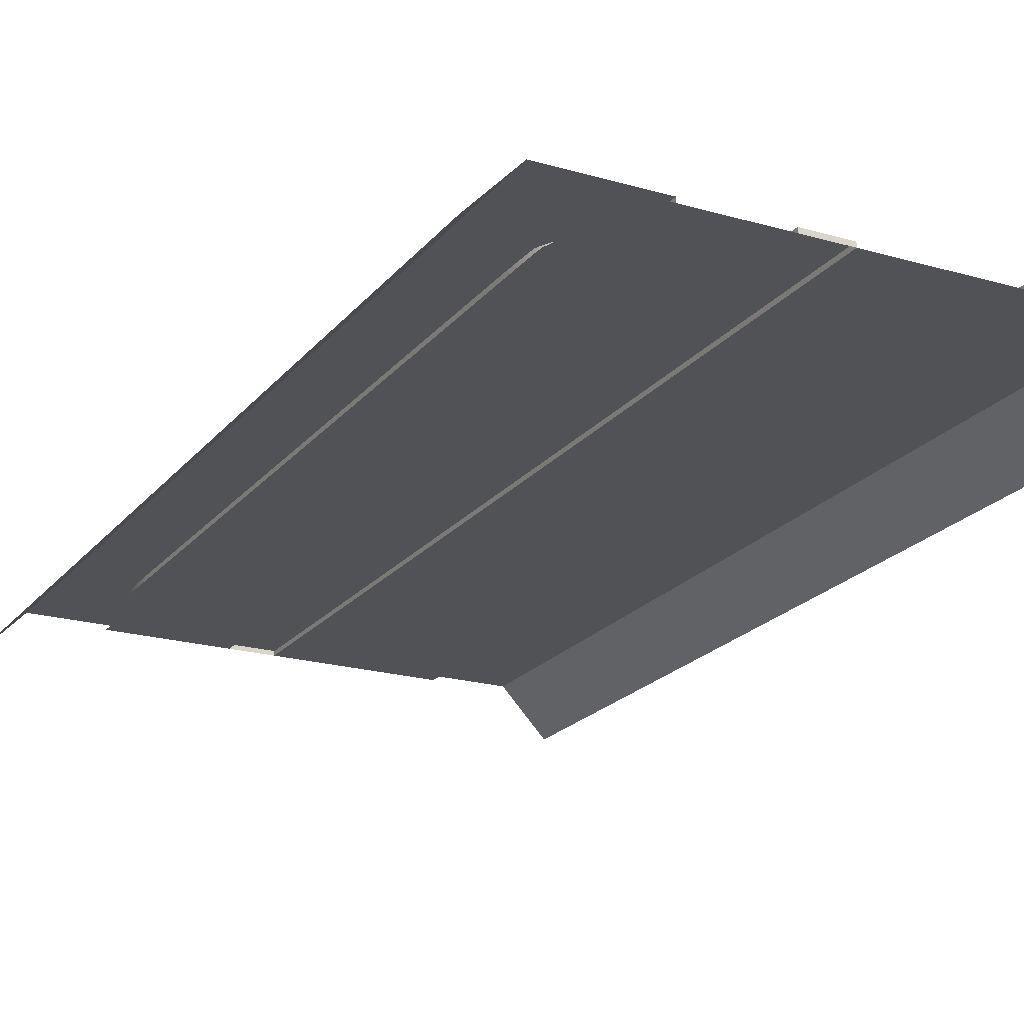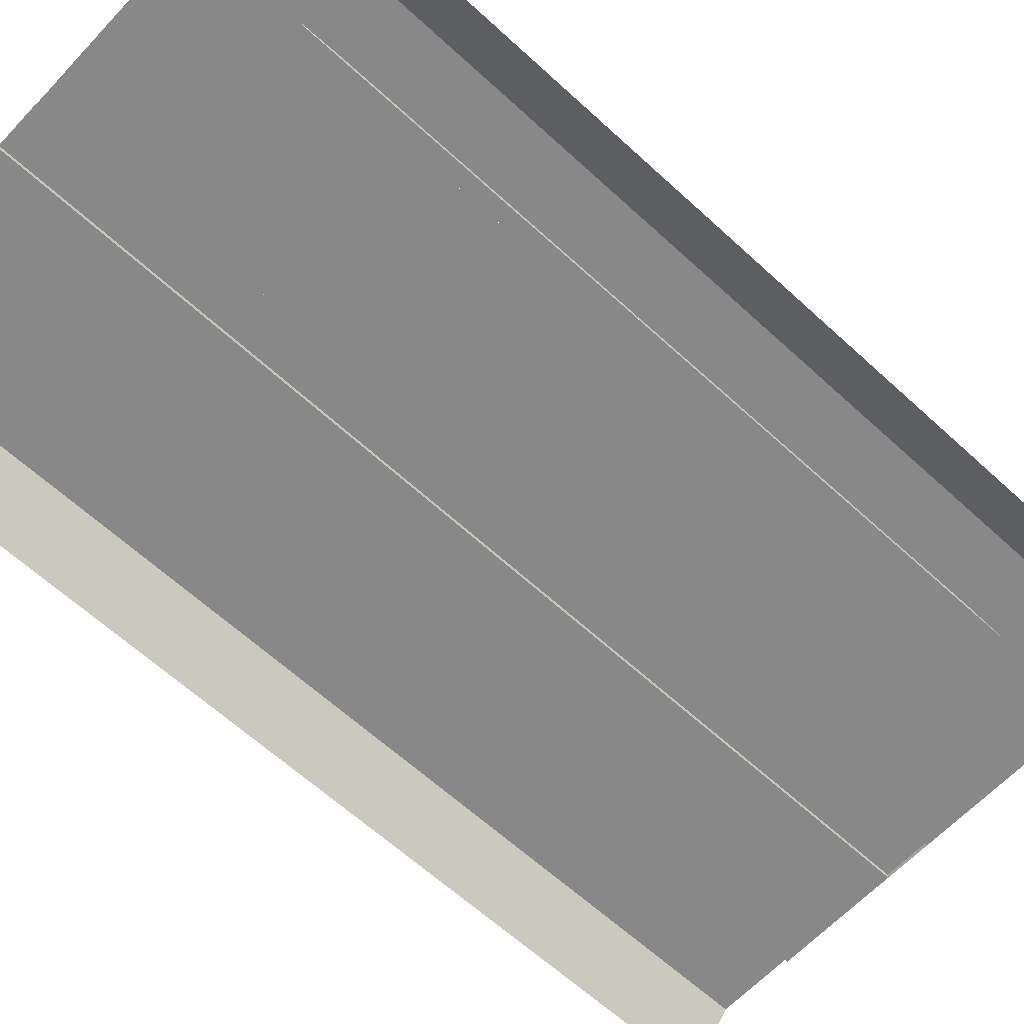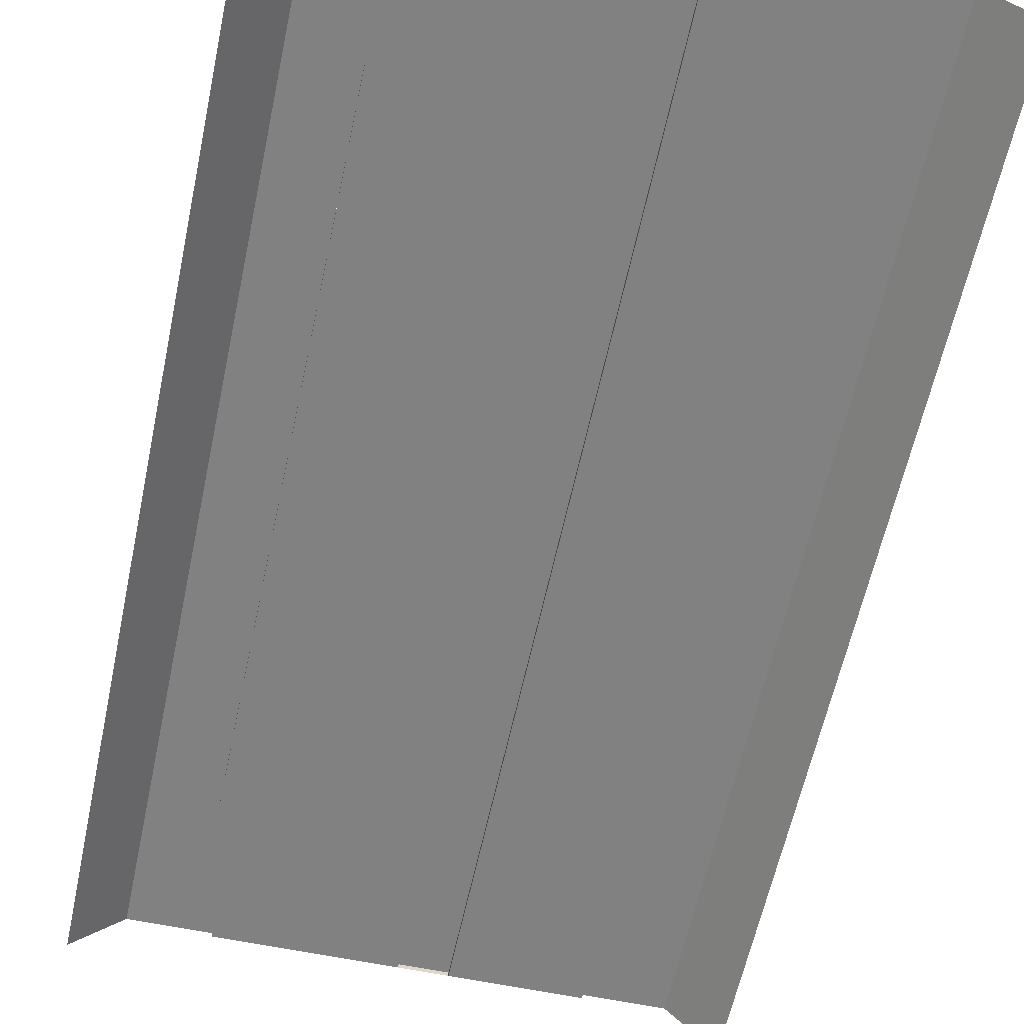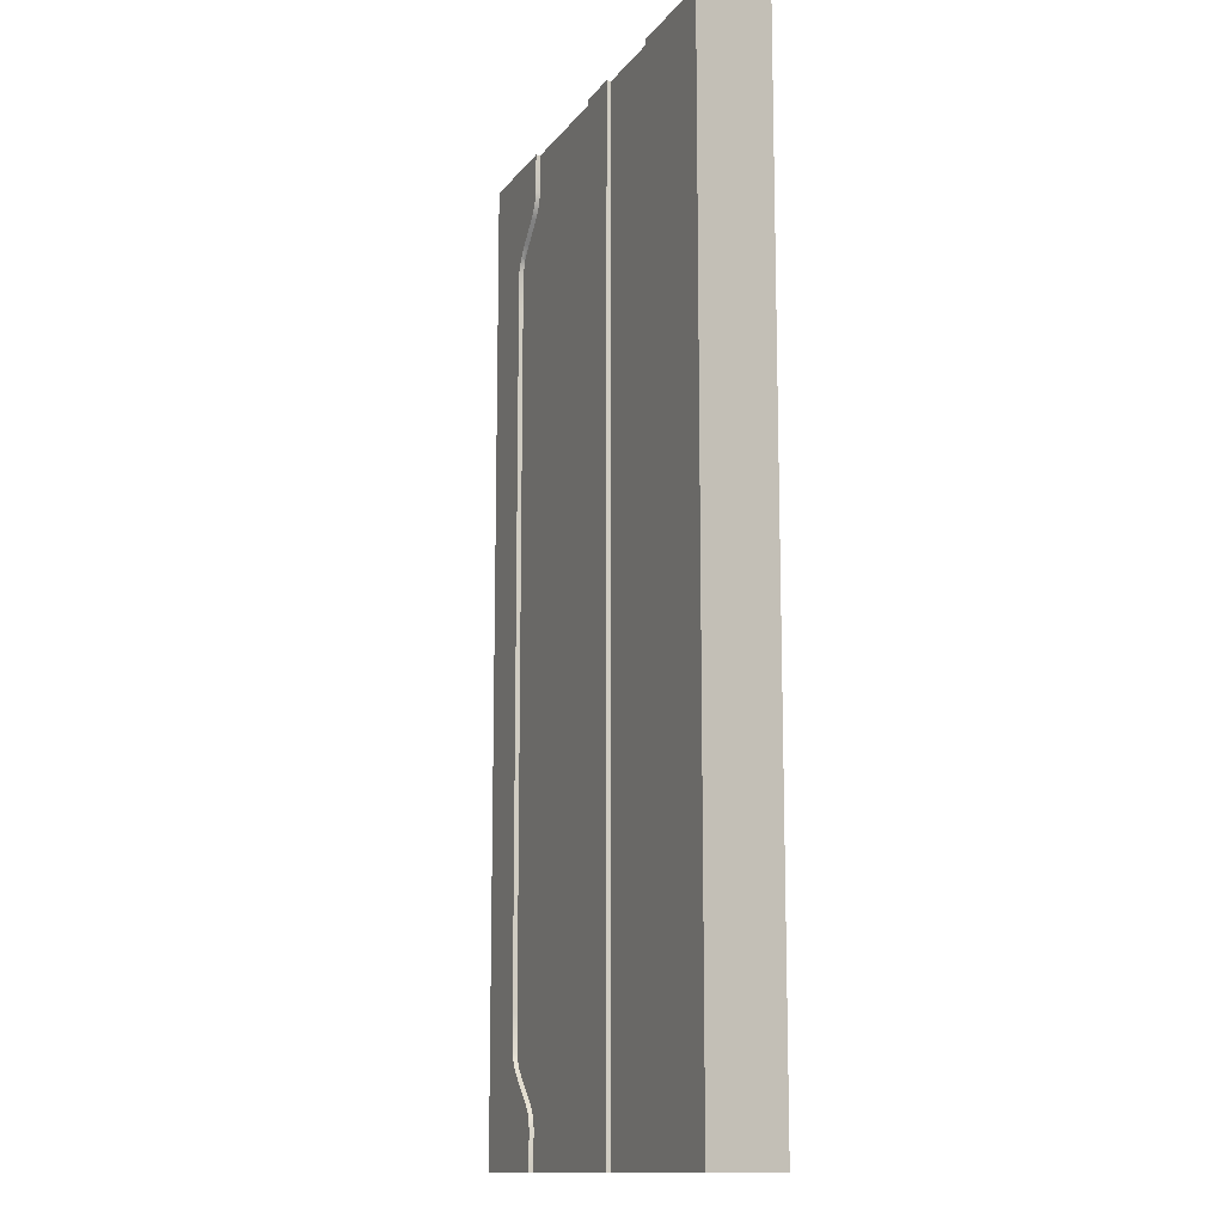
<metadata>
{"format":"obj","ext":"obj","renderer":"f3d","projection":"perspective","resolution":1024,"background":"white","views":[{"elev":-20.9,"azim":-27.5,"up":"+Y"},{"elev":-62.7,"azim":47.0,"up":"+Y"},{"elev":-60.4,"azim":168.0,"up":"+Y"},{"elev":-12.8,"azim":-112.4,"up":"+Z"}]}
</metadata>
<code>
v  -11 -0.3 -28.64
v  -3 -0.3 -28.64
v  -3 -0.3 -32
v  -11 -0.3 -32
v  -3 0 -28.52
v  0 0 -28.52
v  0 0 -32
v  -3 0 -32
v  0 -0.3 -28.64
v  11 -0.3 -28.63
v  11 -0.3 -32
v  0 -0.3 -32
v  -3 0 28.76
v  -3 -0.3 28.64
v  -3 -0.3 32
v  -3 0 32
v  0 0 32
v  0 -0.3 32
v  -11.27 -0.3 -27.88
v  -11.73 -0.3 -26.58
v  -11.97 -0.3 -25.82
v  -11 -0.3 -25.82
v  -11.07 -0.3 -28.64
v  -11 -0.3 -29.43
v  -12 -0.3 25.02
v  -11.97 -0.3 25.82
v  -11 -0.3 25.82
v  -11 -0.3 22.46
v  -12 -0.3 22.46
v  -11.96 -0.3 25.82
v  -11 -0.3 19.09
v  -12 -0.3 19.09
v  -12 -0.3 -25.02
v  -12 -0.3 -22.46
v  -11 -0.3 -22.46
v  -12 -0.3 -1.684
v  -11 -0.3 -1.684
v  -11 -0.3 -5.146
v  -12 -0.3 -5.146
v  -11 -0.3 15.63
v  -12 -0.3 15.63
v  -11 -0.3 12.16
v  -12 -0.3 12.16
v  -11 -0.3 8.702
v  -12 -0.3 8.702
v  -11 -0.3 5.24
v  -12 -0.3 5.24
v  -11 -0.3 1.778
v  -12 -0.3 1.778
v  -12 -0.3 -18.99
v  -11 -0.3 -18.99
v  -12 -0.3 -15.53
v  -11 -0.3 -15.53
v  -12 -0.3 -12.07
v  -11 -0.3 -12.07
v  -12 -0.3 -8.608
v  -11 -0.3 -8.608
v  -11 -0.3 32
v  -11 -0.3 28.64
v  0 0 28.76
v  11 -0.3 32
v  11 -0.3 28.63
v  0 -0.3 28.64
v  -3 0 25.78
v  -3 -0.3 25.82
v  -11.07 -0.3 28.64
v  -11 -0.3 29.43
v  -11 -0.3 28.64
v  -3 -0.3 -25.82
v  -3 0 -25.8
v  0 0 -25.8
v  0 -0.3 -25.82
v  11 -0.3 -25.82
v  -11.27 -0.3 27.88
v  -11.73 -0.3 26.58
v  -3 0 22.42
v  -3 -0.3 22.46
v  0 0 25.78
v  11 -0.3 25.82
v  0 -0.3 25.82
v  0 0 22.42
v  11 -0.3 22.46
v  0 -0.3 22.46
v  -3 0 19.05
v  -3 -0.3 19.09
v  0 0 19.05
v  11 -0.3 19.09
v  0 -0.3 19.09
v  -3 0 15.59
v  -3 -0.3 15.63
v  0 0 15.59
v  11 -0.3 15.63
v  0 -0.3 15.63
v  -3 0 12.12
v  -3 -0.3 12.16
v  0 0 12.12
v  11 -0.3 12.16
v  0 -0.3 12.16
v  -3 0 8.662
v  -3 -0.3 8.702
v  0 0 8.662
v  11 -0.3 8.702
v  0 -0.3 8.702
v  -3 0 5.2
v  -3 -0.3 5.24
v  0 0 5.2
v  11 -0.3 5.24
v  0 -0.3 5.24
v  -3 0 1.738
v  -3 -0.3 1.778
v  0 0 1.738
v  11 -0.3 1.778
v  0 -0.3 1.778
v  -3 0 -1.724
v  -3 -0.3 -1.684
v  0 0 -1.724
v  11 -0.3 -1.684
v  0 -0.3 -1.684
v  -3 0 -5.119
v  -3 -0.3 -5.146
v  0 0 -5.119
v  11 -0.3 -5.146
v  0 -0.3 -5.146
v  -3 0 -8.581
v  -3 -0.3 -8.608
v  0 0 -8.581
v  11 -0.3 -8.608
v  0 -0.3 -8.608
v  -3 0 -12.04
v  -3 -0.3 -12.07
v  0 0 -12.04
v  11 -0.3 -12.07
v  0 -0.3 -12.07
v  -3 0 -15.51
v  -3 -0.3 -15.53
v  0 0 -15.51
v  11 -0.3 -15.53
v  0 -0.3 -15.53
v  -3 0 -18.97
v  -3 -0.3 -18.99
v  0 0 -18.97
v  11 -0.3 -18.99
v  0 -0.3 -18.99
v  -3 0 -22.44
v  -3 -0.3 -22.47
v  0 0 -22.44
v  11 -0.3 -22.48
v  0 -0.3 -22.47
v  11.27 -0.3 27.88
v  11.73 -0.3 26.58
v  11.97 -0.3 25.82
v  11.07 -0.3 28.64
v  11 -0.3 29.43
v  12 -0.3 -25.02
v  11.97 -0.3 -25.82
v  11 -0.3 -22.46
v  12 -0.3 -22.46
v  11.96 -0.3 -25.82
v  11 -0.3 -19.09
v  12 -0.3 -19.09
v  12 -0.3 25.02
v  12 -0.3 22.46
v  12 -0.3 1.684
v  11 -0.3 1.684
v  11 -0.3 5.146
v  12 -0.3 5.146
v  11 -0.3 -15.63
v  12 -0.3 -15.63
v  11 -0.3 -12.16
v  12 -0.3 -12.16
v  11 -0.3 -8.702
v  12 -0.3 -8.702
v  11 -0.3 -5.24
v  12 -0.3 -5.24
v  11 -0.3 -1.778
v  12 -0.3 -1.778
v  12 -0.3 18.99
v  11 -0.3 18.99
v  12 -0.3 15.53
v  11 -0.3 15.53
v  12 -0.3 12.07
v  11 -0.3 12.07
v  12 -0.3 8.608
v  11 -0.3 8.608
v  11.07 -0.3 -28.64
v  11 -0.3 -29.43
v  11 -0.3 -28.64
v  11.27 -0.3 -27.88
v  11.73 -0.3 -26.58
v  -16 0 28.63
v  -19 -3.165 28.63
v  -19 -3.165 32
v  -16 0 32
v  -9 0 32
v  -9 0 29.43
v  -10.06 0 28.63
v  -16 0 25.82
v  -19 -3.165 25.82
v  -9 -0.3 32
v  -9 -0.3 29.43
v  -16 0 22.46
v  -19 -3.165 22.46
v  -9.743 0 27.88
v  -11.01 0 26.58
v  -14.8 0 25.82
v  -9.743 -0.3 27.88
v  -11.01 -0.3 26.58
v  -9.201 0 28.64
v  -11.62 0 25.82
v  -11.95 0 25.02
v  -9.201 -0.3 28.64
v  -11.65 -0.3 25.82
v  -11.65 -0.3 25.82
v  -11.95 -0.3 25.02
v  -19 -3.165 -32
v  -19 -3.165 -28.63
v  -16 0 -28.63
v  -16 0 -32
v  -10.06 0 -28.63
v  -9 0 -29.43
v  -9 0 -32
v  -19 -3.165 -25.82
v  -16 0 -25.82
v  -9 -0.3 -29.43
v  -9 -0.3 -32
v  -14.8 0 -25.82
v  -11.01 0 -26.58
v  -9.743 0 -27.88
v  -11.01 -0.3 -26.58
v  -9.743 -0.3 -27.88
v  -9.201 0 -28.64
v  -11.95 0 -25.02
v  -11.62 0 -25.82
v  -9.201 -0.3 -28.64
v  -11.65 -0.3 -25.82
v  -11.95 -0.3 -25.02
v  -12 0 22.46
v  -16 0 19.09
v  -19 -3.165 19.09
v  -12 0 19.09
v  -16 0 -1.684
v  -19 -3.165 -1.684
v  -19 -3.165 1.778
v  -16 0 1.778
v  -12 0 -1.684
v  -12 0 1.778
v  -19 -3.165 -22.46
v  -16 0 -22.46
v  -12 0 -22.46
v  -19 -3.165 -18.99
v  -16 0 -18.99
v  -19 -3.165 -15.53
v  -16 0 -15.53
v  -19 -3.165 -12.07
v  -16 0 -12.07
v  -19 -3.165 -8.608
v  -16 0 -8.608
v  -19 -3.165 -5.146
v  -16 0 -5.146
v  -16 0 15.63
v  -19 -3.165 15.63
v  -16 0 12.16
v  -19 -3.165 12.16
v  -16 0 8.702
v  -19 -3.165 8.702
v  -16 0 5.24
v  -19 -3.165 5.24
v  -12 0 -18.99
v  -12 0 -15.53
v  -12 0 -12.07
v  -12 0 -8.608
v  -12 0 -5.146
v  -12 0 15.63
v  -12 0 12.16
v  -12 0 8.702
v  -12 0 5.24
v  16 0 28.63
v  19 -3.165 32
v  19 -3.165 28.63
v  16 0 32
v  9 0 32
v  10.06 0 28.63
v  9 0 29.43
v  16 0 25.82
v  19 -3.165 25.82
v  9 -0.3 29.43
v  9 -0.3 32
v  16 0 22.46
v  19 -3.165 22.46
v  9.743 0 27.88
v  14.8 0 25.82
v  11.01 0 26.58
v  11.01 -0.3 26.58
v  9.743 -0.3 27.88
v  9.201 0 28.64
v  11.95 0 25.02
v  11.62 0 25.82
v  9.201 -0.3 28.64
v  11.65 -0.3 25.82
v  11.65 -0.3 25.82
v  11.95 -0.3 25.02
v  19 -3.165 -32
v  16 0 -28.63
v  19 -3.165 -28.63
v  16 0 -32
v  10.06 0 -28.63
v  9 0 -32
v  9 0 -29.43
v  16 0 -25.82
v  19 -3.165 -25.82
v  9 -0.3 -29.43
v  9 -0.3 -32
v  14.8 0 -25.82
v  9.743 0 -27.88
v  11.01 0 -26.58
v  11.01 -0.3 -26.58
v  9.743 -0.3 -27.88
v  9.201 0 -28.64
v  11.62 0 -25.82
v  11.95 0 -25.02
v  9.201 -0.3 -28.64
v  11.65 -0.3 -25.82
v  11.95 -0.3 -25.02
v  12 0 22.46
v  16 0 19.09
v  19 -3.165 19.09
v  12 0 19.09
v  12 -0.3 19.09
v  16 0 -1.684
v  19 -3.165 1.778
v  19 -3.165 -1.684
v  16 0 1.778
v  12 0 -1.684
v  12 0 1.778
v  12 -0.3 -1.684
v  12 -0.3 1.778
v  19 -3.165 -22.46
v  16 0 -22.46
v  12 0 -22.46
v  19 -3.165 -18.99
v  16 0 -18.99
v  19 -3.165 -15.53
v  16 0 -15.53
v  19 -3.165 -12.07
v  16 0 -12.07
v  19 -3.165 -8.608
v  16 0 -8.608
v  19 -3.165 -5.146
v  16 0 -5.146
v  16 0 15.63
v  19 -3.165 15.63
v  16 0 12.16
v  19 -3.165 12.16
v  16 0 8.702
v  19 -3.165 8.702
v  16 0 5.24
v  19 -3.165 5.24
v  12 0 -18.99
v  12 0 -15.53
v  12 0 -12.07
v  12 0 -8.608
v  12 0 -5.146
v  12 0 15.63
v  12 0 12.16
v  12 0 8.702
v  12 0 5.24
v  12 -0.3 -18.99
v  12 -0.3 -15.53
v  12 -0.3 -12.07
v  12 -0.3 -8.608
v  12 -0.3 -5.146
v  12 -0.3 15.63
v  12 -0.3 12.16
v  12 -0.3 8.702
v  12 -0.3 5.24
g Plane004
f 1 2 3
f 3 4 1
f 5 6 7
f 7 8 5
f 9 10 11
f 11 12 9
f 13 14 15
f 15 16 13
f 7 6 9
f 9 12 7
f 17 16 15
f 15 18 17
f 8 7 12
f 12 3 8
f 19 20 21
f 19 21 22
f 23 19 22
f 24 23 22
f 25 26 27
f 25 27 28
f 29 25 28
f 26 30 27
f 29 28 31
f 31 32 29
f 21 33 34
f 34 35 22
f 21 34 22
f 36 37 38
f 38 39 36
f 32 31 40
f 40 41 32
f 41 40 42
f 42 43 41
f 43 42 44
f 44 45 43
f 45 44 46
f 46 47 45
f 47 46 48
f 48 49 47
f 49 48 37
f 37 36 49
f 35 34 50
f 50 51 35
f 51 50 52
f 52 53 51
f 53 52 54
f 54 55 53
f 55 54 56
f 56 57 55
f 57 56 39
f 39 38 57
f 58 15 14
f 14 59 58
f 16 17 60
f 60 13 16
f 18 61 62
f 62 63 18
f 64 65 14
f 14 13 64
f 60 17 18
f 18 63 60
f 66 67 68
f 22 69 2
f 2 1 22
f 70 71 6
f 6 5 70
f 72 73 10
f 10 9 72
f 6 71 72
f 72 9 6
f 8 3 2
f 2 5 8
f 66 68 27
f 74 66 27
f 75 74 27
f 30 75 27
f 64 76 77
f 77 65 64
f 59 14 65
f 65 27 59
f 13 60 78
f 78 64 13
f 63 62 79
f 79 80 63
f 78 60 63
f 63 80 78
f 27 65 77
f 77 28 27
f 64 78 81
f 81 76 64
f 80 79 82
f 82 83 80
f 78 80 83
f 83 81 78
f 76 84 85
f 85 77 76
f 28 77 85
f 85 31 28
f 76 81 86
f 86 84 76
f 83 82 87
f 87 88 83
f 81 83 88
f 88 86 81
f 84 89 90
f 90 85 84
f 31 85 90
f 90 40 31
f 84 86 91
f 91 89 84
f 88 87 92
f 92 93 88
f 86 88 93
f 93 91 86
f 89 94 95
f 95 90 89
f 40 90 95
f 95 42 40
f 89 91 96
f 96 94 89
f 93 92 97
f 97 98 93
f 91 93 98
f 98 96 91
f 94 99 100
f 100 95 94
f 42 95 100
f 100 44 42
f 94 96 101
f 101 99 94
f 98 97 102
f 102 103 98
f 96 98 103
f 103 101 96
f 99 104 105
f 105 100 99
f 44 100 105
f 105 46 44
f 99 101 106
f 106 104 99
f 103 102 107
f 107 108 103
f 101 103 108
f 108 106 101
f 104 109 110
f 110 105 104
f 46 105 110
f 110 48 46
f 104 106 111
f 111 109 104
f 108 107 112
f 112 113 108
f 106 108 113
f 113 111 106
f 109 114 115
f 115 110 109
f 48 110 115
f 115 37 48
f 109 111 116
f 116 114 109
f 113 112 117
f 117 118 113
f 111 113 118
f 118 116 111
f 119 120 115
f 115 114 119
f 37 115 120
f 120 38 37
f 114 116 121
f 121 119 114
f 118 117 122
f 122 123 118
f 116 118 123
f 123 121 116
f 124 125 120
f 120 119 124
f 38 120 125
f 125 57 38
f 119 121 126
f 126 124 119
f 123 122 127
f 127 128 123
f 126 121 123
f 123 128 126
f 129 130 125
f 125 124 129
f 57 125 130
f 130 55 57
f 124 126 131
f 131 129 124
f 128 127 132
f 132 133 128
f 131 126 128
f 128 133 131
f 134 135 130
f 130 129 134
f 55 130 135
f 135 53 55
f 129 131 136
f 136 134 129
f 133 132 137
f 137 138 133
f 136 131 133
f 133 138 136
f 139 140 135
f 135 134 139
f 53 135 140
f 140 51 53
f 134 136 141
f 141 139 134
f 138 137 142
f 142 143 138
f 141 136 138
f 138 143 141
f 144 145 140
f 140 139 144
f 51 140 145
f 145 35 51
f 139 141 146
f 146 144 139
f 143 142 147
f 147 148 143
f 146 141 143
f 143 148 146
f 70 69 145
f 145 144 70
f 35 145 69
f 69 22 35
f 144 146 71
f 71 70 144
f 148 147 73
f 73 72 148
f 71 146 148
f 148 72 71
f 5 2 69
f 69 70 5
f 149 150 151
f 149 151 79
f 152 149 79
f 153 152 79
f 154 155 73
f 154 73 156
f 157 154 156
f 155 158 73
f 157 156 159
f 159 160 157
f 151 161 162
f 162 82 79
f 151 162 79
f 163 164 165
f 165 166 163
f 160 159 167
f 167 168 160
f 168 167 169
f 169 170 168
f 170 169 171
f 171 172 170
f 172 171 173
f 173 174 172
f 174 173 175
f 175 176 174
f 176 175 164
f 164 163 176
f 82 162 177
f 177 178 82
f 178 177 179
f 179 180 178
f 180 179 181
f 181 182 180
f 182 181 183
f 183 184 182
f 184 183 166
f 166 165 184
f 185 186 187
f 185 187 73
f 188 185 73
f 189 188 73
f 158 189 73
f 190 191 192
f 192 193 190
f 194 195 196
f 193 194 196
f 190 193 196
f 197 198 191
f 191 190 197
f 194 199 200
f 200 195 194
f 201 202 198
f 198 197 201
f 190 196 203
f 203 204 205
f 190 203 205
f 197 190 205
f 203 206 207
f 207 204 203
f 196 208 203
f 205 209 210
f 211 208 195
f 195 200 211
f 212 213 209
f 207 212 209
f 207 209 204
f 196 195 208
f 206 203 208
f 208 211 206
f 214 210 209
f 209 213 214
f 215 216 217
f 217 218 215
f 219 220 221
f 219 221 218
f 217 219 218
f 216 222 223
f 223 217 216
f 224 225 221
f 221 220 224
f 226 227 228
f 228 219 217
f 226 228 217
f 223 226 217
f 229 230 228
f 228 227 229
f 228 231 219
f 226 232 233
f 220 231 234
f 234 224 220
f 229 227 233
f 233 235 229
f 219 231 220
f 226 233 227
f 231 228 230
f 230 234 231
f 233 232 236
f 236 235 233
f 210 237 201
f 205 210 201
f 197 205 201
f 214 29 237
f 237 210 214
f 238 239 202
f 202 201 238
f 240 238 201
f 201 237 240
f 32 240 237
f 237 29 32
f 205 204 209
f 241 242 243
f 243 244 241
f 245 241 244
f 244 246 245
f 36 245 246
f 246 49 36
f 223 222 247
f 247 248 223
f 232 226 223
f 232 223 248
f 249 232 248
f 236 232 249
f 249 34 236
f 248 247 250
f 250 251 248
f 251 250 252
f 252 253 251
f 253 252 254
f 254 255 253
f 255 254 256
f 256 257 255
f 257 256 258
f 258 259 257
f 259 258 242
f 242 241 259
f 239 238 260
f 260 261 239
f 261 260 262
f 262 263 261
f 263 262 264
f 264 265 263
f 265 264 266
f 266 267 265
f 267 266 244
f 244 243 267
f 249 248 251
f 251 268 249
f 268 251 253
f 253 269 268
f 269 253 255
f 255 270 269
f 270 255 257
f 257 271 270
f 271 257 259
f 259 272 271
f 272 259 241
f 241 245 272
f 238 240 273
f 273 260 238
f 260 273 274
f 274 262 260
f 262 274 275
f 275 264 262
f 264 275 276
f 276 266 264
f 266 276 246
f 246 244 266
f 34 249 268
f 268 50 34
f 50 268 269
f 269 52 50
f 52 269 270
f 270 54 52
f 54 270 271
f 271 56 54
f 56 271 272
f 272 39 56
f 39 272 245
f 245 36 39
f 240 32 41
f 41 273 240
f 273 41 43
f 43 274 273
f 274 43 45
f 45 275 274
f 275 45 47
f 47 276 275
f 276 47 49
f 49 246 276
f 277 278 279
f 278 277 280
f 281 282 283
f 280 282 281
f 277 282 280
f 284 279 285
f 279 284 277
f 281 286 287
f 286 281 283
f 288 285 289
f 285 288 284
f 277 290 282
f 290 291 292
f 277 291 290
f 284 291 277
f 290 293 294
f 293 290 292
f 282 290 295
f 291 296 297
f 298 283 295
f 283 298 286
f 299 297 300
f 293 297 299
f 293 292 297
f 282 295 283
f 294 295 290
f 295 294 298
f 301 297 296
f 297 301 300
f 302 303 304
f 303 302 305
f 306 307 308
f 306 305 307
f 303 305 306
f 304 309 310
f 309 304 303
f 311 307 312
f 307 311 308
f 313 314 315
f 314 303 306
f 313 303 314
f 309 303 313
f 316 314 317
f 314 316 315
f 314 306 318
f 313 319 320
f 308 321 318
f 321 308 311
f 316 319 315
f 319 316 322
f 306 308 318
f 313 315 319
f 318 317 314
f 317 318 321
f 319 323 320
f 323 319 322
f 296 288 324
f 291 288 296
f 284 288 291
f 301 324 162
f 324 301 296
f 325 289 326
f 289 325 288
f 327 288 325
f 288 327 324
f 328 324 327
f 324 328 162
f 291 297 292
f 329 330 331
f 330 329 332
f 333 332 329
f 332 333 334
f 335 334 333
f 334 335 336
f 309 337 310
f 337 309 338
f 320 309 313
f 320 338 309
f 339 338 320
f 323 339 320
f 339 323 157
f 338 340 337
f 340 338 341
f 341 342 340
f 342 341 343
f 343 344 342
f 344 343 345
f 345 346 344
f 346 345 347
f 347 348 346
f 348 347 349
f 349 331 348
f 331 349 329
f 326 350 325
f 350 326 351
f 351 352 350
f 352 351 353
f 353 354 352
f 354 353 355
f 355 356 354
f 356 355 357
f 357 332 356
f 332 357 330
f 339 341 338
f 341 339 358
f 358 343 341
f 343 358 359
f 359 345 343
f 345 359 360
f 360 347 345
f 347 360 361
f 361 349 347
f 349 361 362
f 362 329 349
f 329 362 333
f 325 363 327
f 363 325 350
f 350 364 363
f 364 350 352
f 352 365 364
f 365 352 354
f 354 366 365
f 366 354 356
f 356 334 366
f 334 356 332
f 157 358 339
f 358 157 367
f 367 359 358
f 359 367 368
f 368 360 359
f 360 368 369
f 369 361 360
f 361 369 370
f 370 362 361
f 362 370 371
f 371 333 362
f 333 371 335
f 327 372 328
f 372 327 363
f 363 373 372
f 373 363 364
f 364 374 373
f 374 364 365
f 365 375 374
f 375 365 366
f 366 336 375
f 336 366 334

</code>
